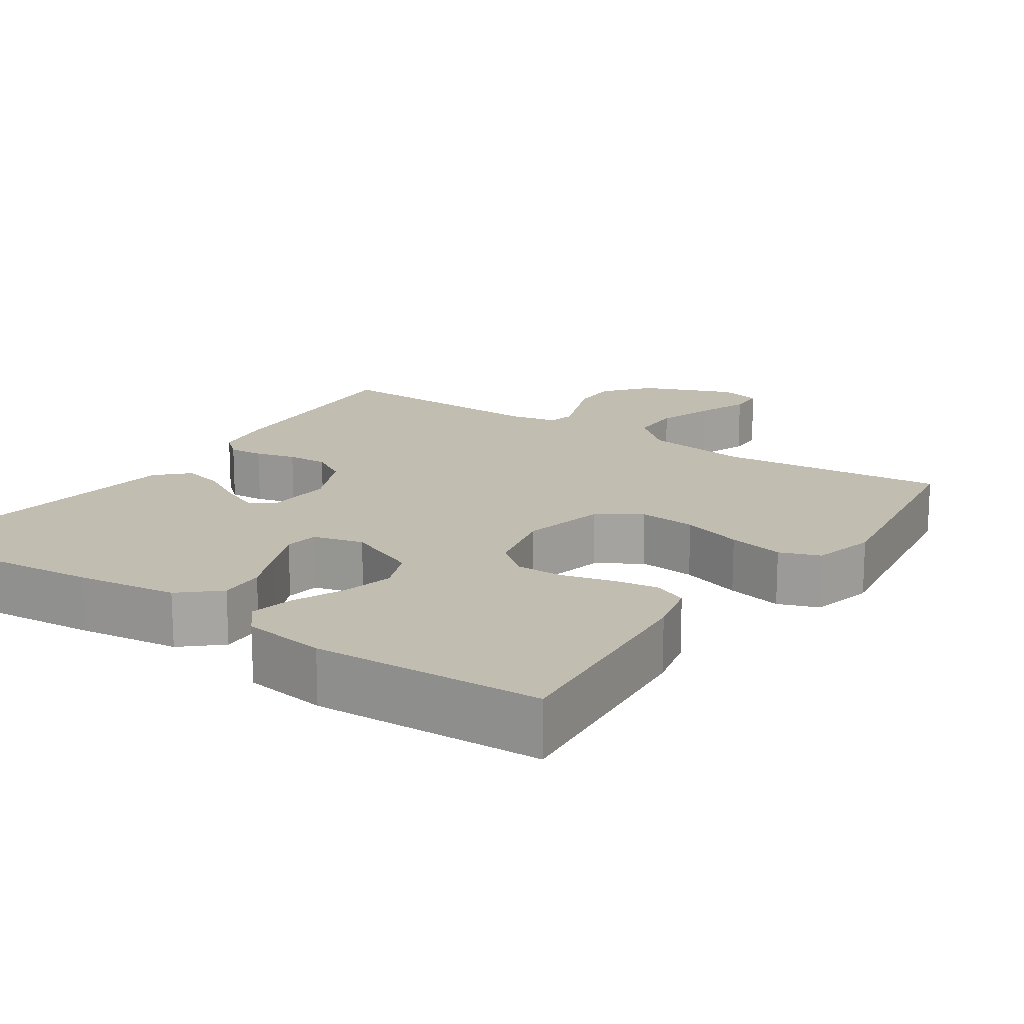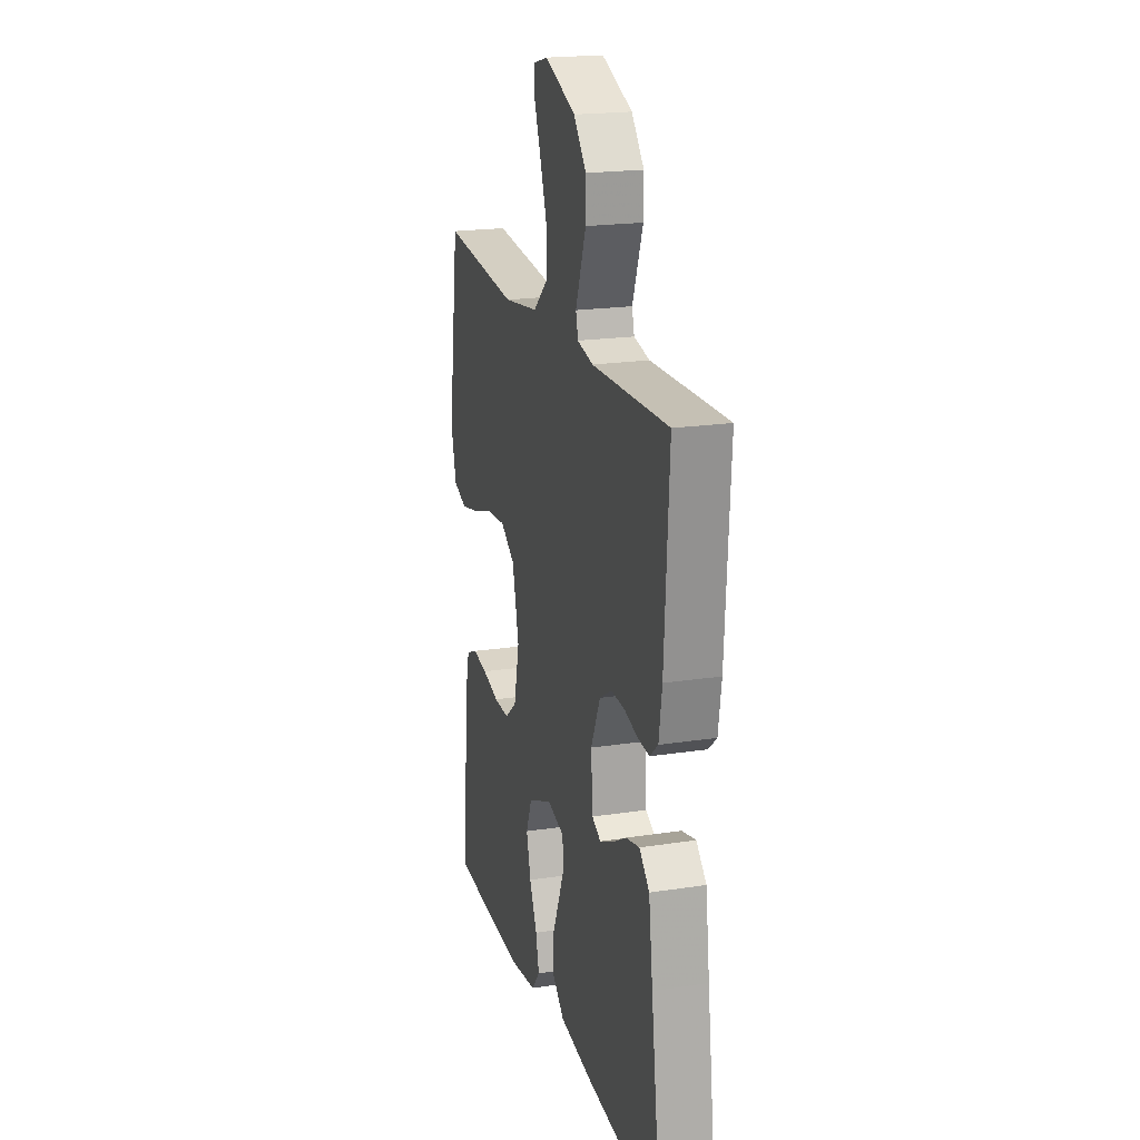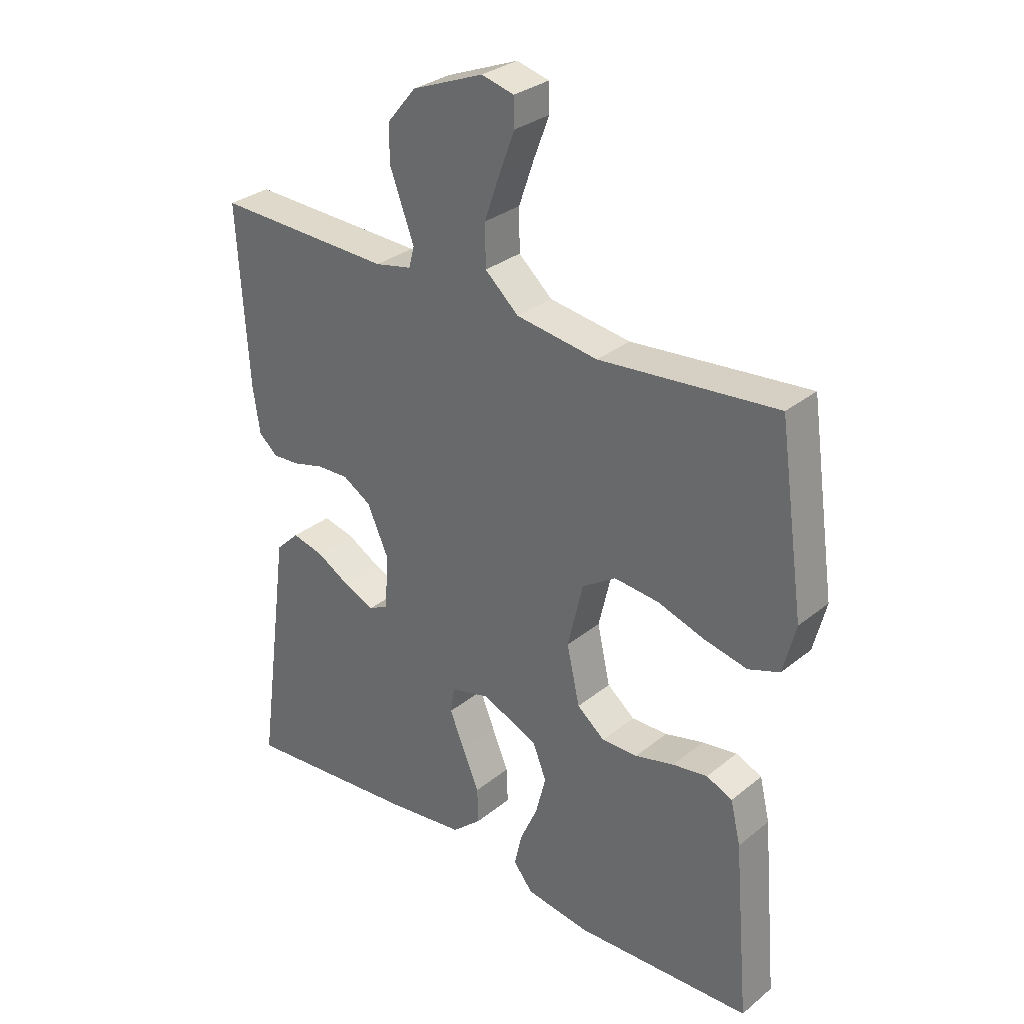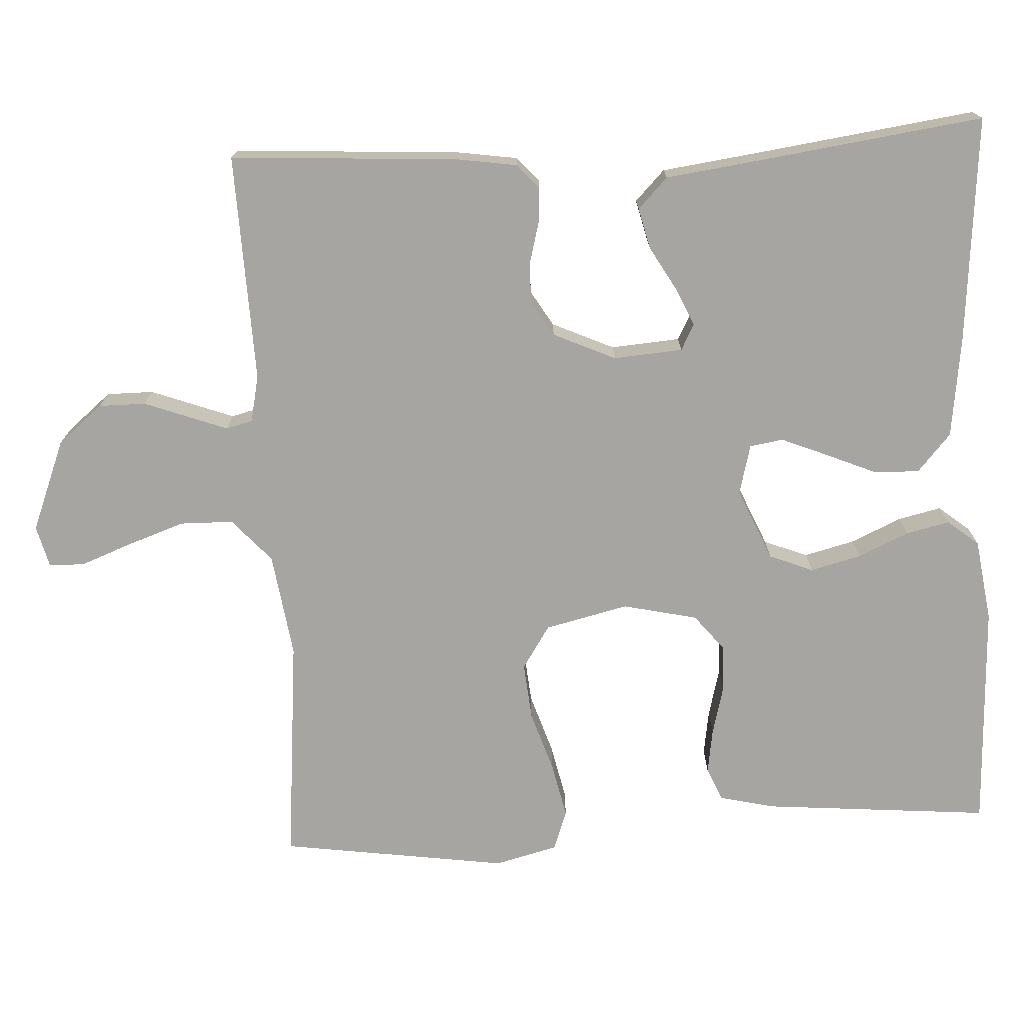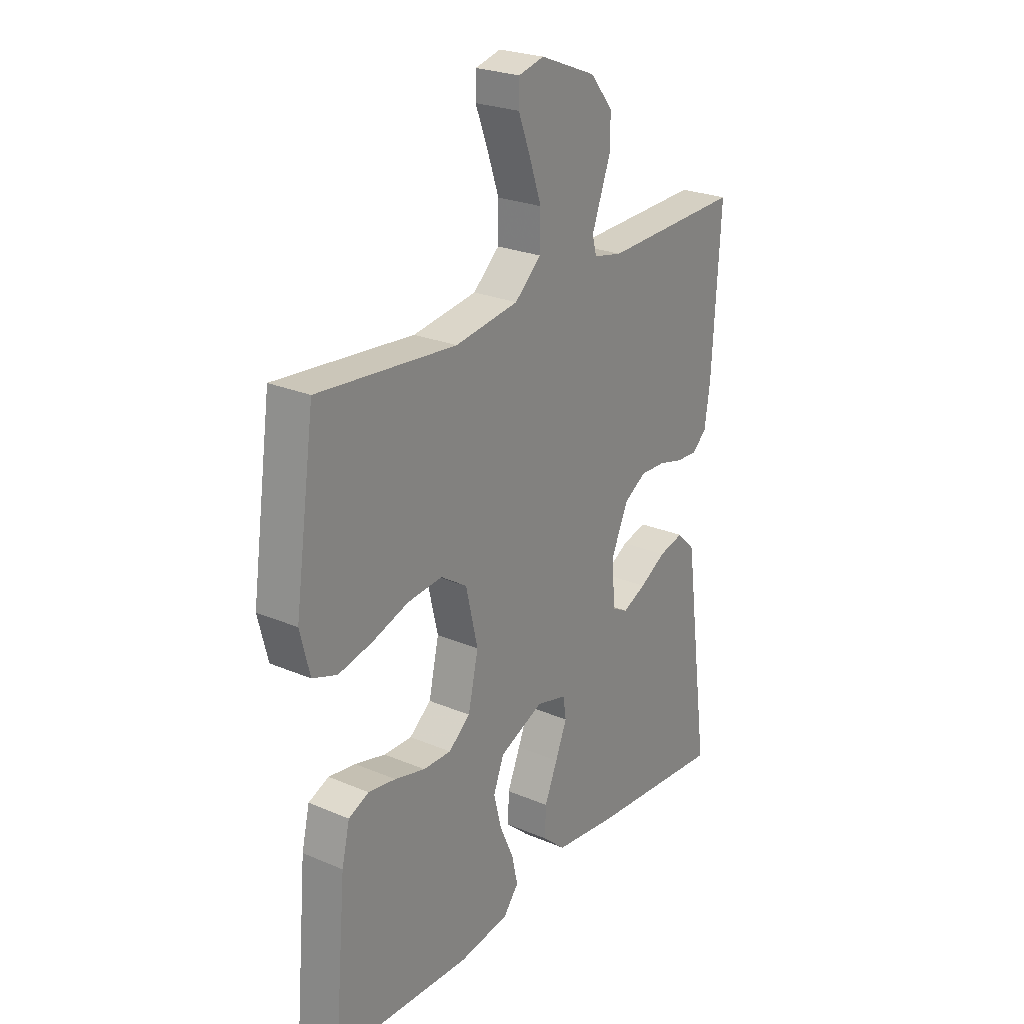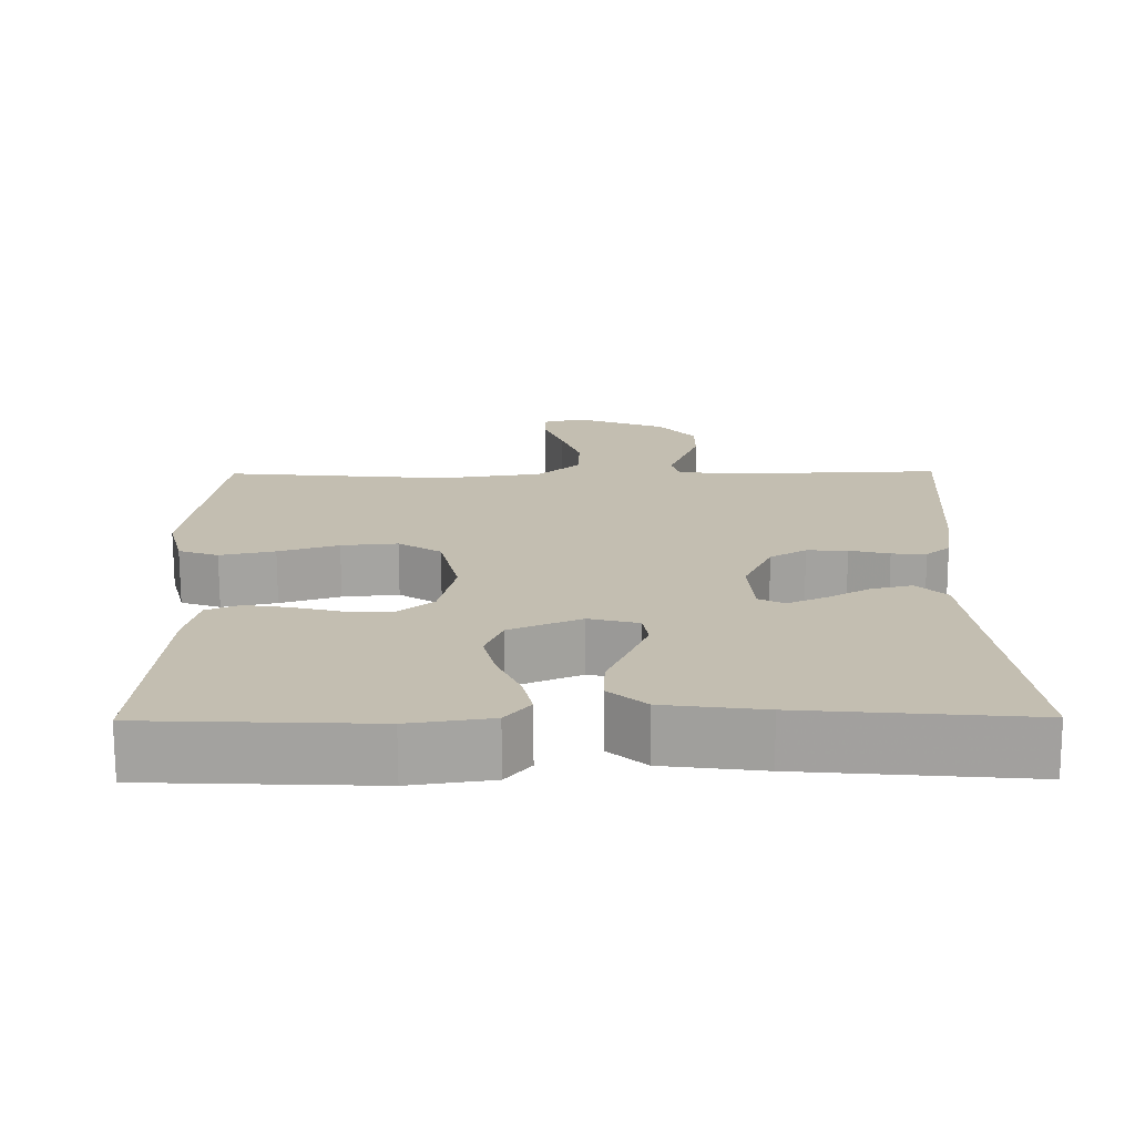
<metadata>
{"format":"obj","ext":"obj","renderer":"f3d","projection":"perspective","resolution":1024,"background":"white","views":[{"elev":16.8,"azim":-146.1,"up":"+Y"},{"elev":20.1,"azim":74.3,"up":"+Z"},{"elev":30.7,"azim":-139.0,"up":"+Z"},{"elev":-73.7,"azim":93.0,"up":"+Y"},{"elev":24.8,"azim":-55.2,"up":"+Z"},{"elev":-72.8,"azim":0.2,"up":"+Z"}]}
</metadata>
<code>
v 0.5 0.07 0.5
v 0.482 0.07 0.2
v 0.47 0.07 0.12
v 0.438 0.07 0.092
v 0.392 0.07 0.095
v 0.339 0.07 0.109
v 0.285 0.07 0.111
v 0.237 0.07 0.082
v 0.2 0.07 0
v 0.207 0.07 -0.091
v 0.241 0.07 -0.109
v 0.292 0.07 -0.086
v 0.349 0.07 -0.053
v 0.403 0.07 -0.04
v 0.443 0.07 -0.079
v 0.459 0.07 -0.2
v 0.5 0.07 -0.5
v 0.2 0.07 -0.474
v 0.068 0.07 -0.457
v 0.018 0.07 -0.413
v 0.02 0.07 -0.353
v 0.048 0.07 -0.287
v 0.073 0.07 -0.226
v 0.066 0.07 -0.182
v 0 0.07 -0.165
v -0.095 0.07 -0.206
v -0.118 0.07 -0.264
v -0.101 0.07 -0.331
v -0.071 0.07 -0.398
v -0.058 0.07 -0.455
v -0.091 0.07 -0.496
v -0.2 0.07 -0.512
v -0.5 0.07 -0.5
v -0.474 0.07 -0.2
v -0.457 0.07 -0.128
v -0.413 0.07 -0.109
v -0.354 0.07 -0.118
v -0.288 0.07 -0.135
v -0.227 0.07 -0.136
v -0.18 0.07 -0.098
v -0.158 0.07 0
v -0.184 0.07 0.11
v -0.241 0.07 0.147
v -0.316 0.07 0.14
v -0.396 0.07 0.114
v -0.469 0.07 0.098
v -0.522 0.07 0.117
v -0.543 0.07 0.2
v -0.5 0.07 0.5
v -0.2 0.07 0.472
v -0.062 0.07 0.492
v -0.005 0.07 0.543
v -0.004 0.07 0.613
v -0.03 0.07 0.688
v -0.056 0.07 0.756
v -0.055 0.07 0.803
v 0 0.07 0.817
v 0.121 0.07 0.769
v 0.17 0.07 0.71
v 0.17 0.07 0.648
v 0.148 0.07 0.589
v 0.129 0.07 0.538
v 0.138 0.07 0.503
v 0.2 0.07 0.49
v 0.5 0 0.5
v 0.482 0 0.2
v 0.47 0 0.12
v 0.438 0 0.092
v 0.392 0 0.095
v 0.339 0 0.109
v 0.285 0 0.111
v 0.237 0 0.082
v 0.2 0 0
v 0.207 0 -0.091
v 0.241 0 -0.109
v 0.292 0 -0.086
v 0.349 0 -0.053
v 0.403 0 -0.04
v 0.443 0 -0.079
v 0.459 0 -0.2
v 0.5 0 -0.5
v 0.2 0 -0.474
v 0.068 0 -0.457
v 0.018 0 -0.413
v 0.02 0 -0.353
v 0.048 0 -0.287
v 0.073 0 -0.226
v 0.066 0 -0.182
v 0 0 -0.165
v -0.095 0 -0.206
v -0.118 0 -0.264
v -0.101 0 -0.331
v -0.071 0 -0.398
v -0.058 0 -0.455
v -0.091 0 -0.496
v -0.2 0 -0.512
v -0.5 0 -0.5
v -0.474 0 -0.2
v -0.457 0 -0.128
v -0.413 0 -0.109
v -0.354 0 -0.118
v -0.288 0 -0.135
v -0.227 0 -0.136
v -0.18 0 -0.098
v -0.158 0 0
v -0.184 0 0.11
v -0.241 0 0.147
v -0.316 0 0.14
v -0.396 0 0.114
v -0.469 0 0.098
v -0.522 0 0.117
v -0.543 0 0.2
v -0.5 0 0.5
v -0.2 0 0.472
v -0.062 0 0.492
v -0.005 0 0.543
v -0.004 0 0.613
v -0.03 0 0.688
v -0.056 0 0.756
v -0.055 0 0.803
v 0 0 0.817
v 0.121 0 0.769
v 0.17 0 0.71
v 0.17 0 0.648
v 0.148 0 0.589
v 0.129 0 0.538
v 0.138 0 0.503
v 0.2 0 0.49
f 58 59 60 61
f 58 61 62
f 57 58 62
f 54 55 56 57
f 53 54 57 62
f 52 53 62 63
f 47 48 49 50
f 47 50 51
f 44 45 46 47
f 44 47 51
f 43 44 51 52
f 35 36 37 38
f 33 34 35 38
f 33 38 39
f 32 33 39 40
f 28 29 30 31
f 27 28 31 32
f 19 20 21 22
f 19 22 23
f 16 17 18 19
f 16 19 23
f 15 16 23 24
f 12 13 14 15
f 11 12 15
f 3 4 5 6
f 3 6 7
f 64 1 2 3
f 63 64 3 7
f 42 43 52 63
f 41 42 63 7
f 27 32 40 41
f 26 27 41
f 25 26 41
f 11 15 24 25
f 10 11 25 41
f 9 10 41
f 8 9 41
f 7 8 41
f 125 124 123 122
f 126 125 122
f 126 122 121
f 121 120 119 118
f 126 121 118 117
f 127 126 117 116
f 114 113 112 111
f 115 114 111
f 111 110 109 108
f 115 111 108
f 116 115 108 107
f 102 101 100 99
f 102 99 98 97
f 103 102 97
f 104 103 97 96
f 95 94 93 92
f 96 95 92 91
f 86 85 84 83
f 87 86 83
f 83 82 81 80
f 87 83 80
f 88 87 80 79
f 79 78 77 76
f 79 76 75
f 70 69 68 67
f 71 70 67
f 67 66 65 128
f 71 67 128 127
f 127 116 107 106
f 71 127 106 105
f 105 104 96 91
f 105 91 90
f 105 90 89
f 89 88 79 75
f 105 89 75 74
f 105 74 73
f 105 73 72
f 105 72 71
f 1 65 66 2
f 2 66 67 3
f 3 67 68 4
f 4 68 69 5
f 5 69 70 6
f 6 70 71 7
f 7 71 72 8
f 8 72 73 9
f 9 73 74 10
f 10 74 75 11
f 11 75 76 12
f 12 76 77 13
f 13 77 78 14
f 14 78 79 15
f 15 79 80 16
f 16 80 81 17
f 17 81 82 18
f 18 82 83 19
f 19 83 84 20
f 20 84 85 21
f 21 85 86 22
f 22 86 87 23
f 23 87 88 24
f 24 88 89 25
f 25 89 90 26
f 26 90 91 27
f 27 91 92 28
f 28 92 93 29
f 29 93 94 30
f 30 94 95 31
f 31 95 96 32
f 32 96 97 33
f 33 97 98 34
f 34 98 99 35
f 35 99 100 36
f 36 100 101 37
f 37 101 102 38
f 38 102 103 39
f 39 103 104 40
f 40 104 105 41
f 41 105 106 42
f 42 106 107 43
f 43 107 108 44
f 44 108 109 45
f 45 109 110 46
f 46 110 111 47
f 47 111 112 48
f 48 112 113 49
f 49 113 114 50
f 50 114 115 51
f 51 115 116 52
f 52 116 117 53
f 53 117 118 54
f 54 118 119 55
f 55 119 120 56
f 56 120 121 57
f 57 121 122 58
f 58 122 123 59
f 59 123 124 60
f 60 124 125 61
f 61 125 126 62
f 62 126 127 63
f 63 127 128 64
f 64 128 65 1

</code>
